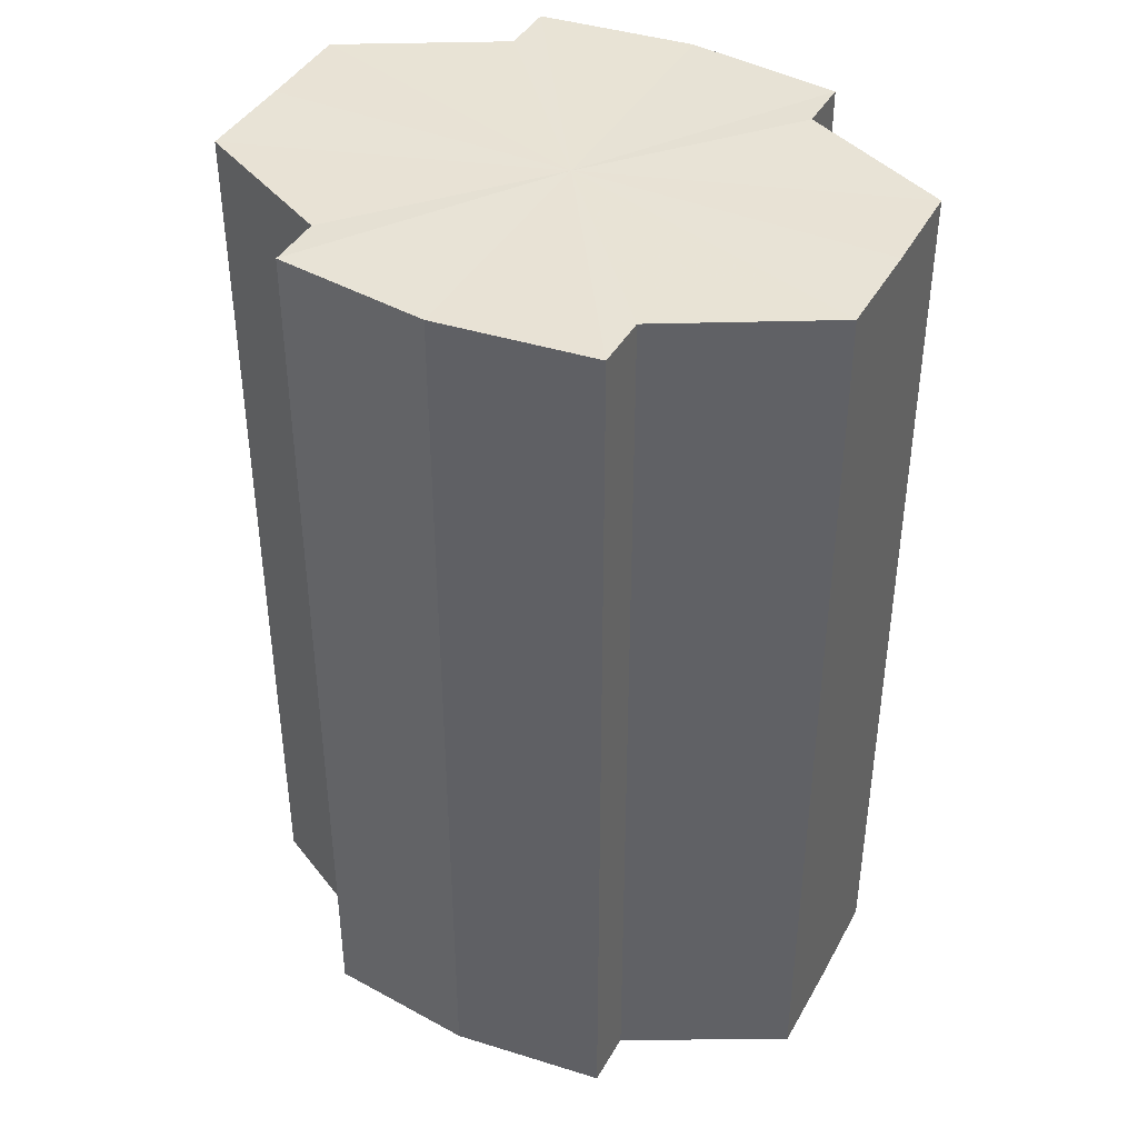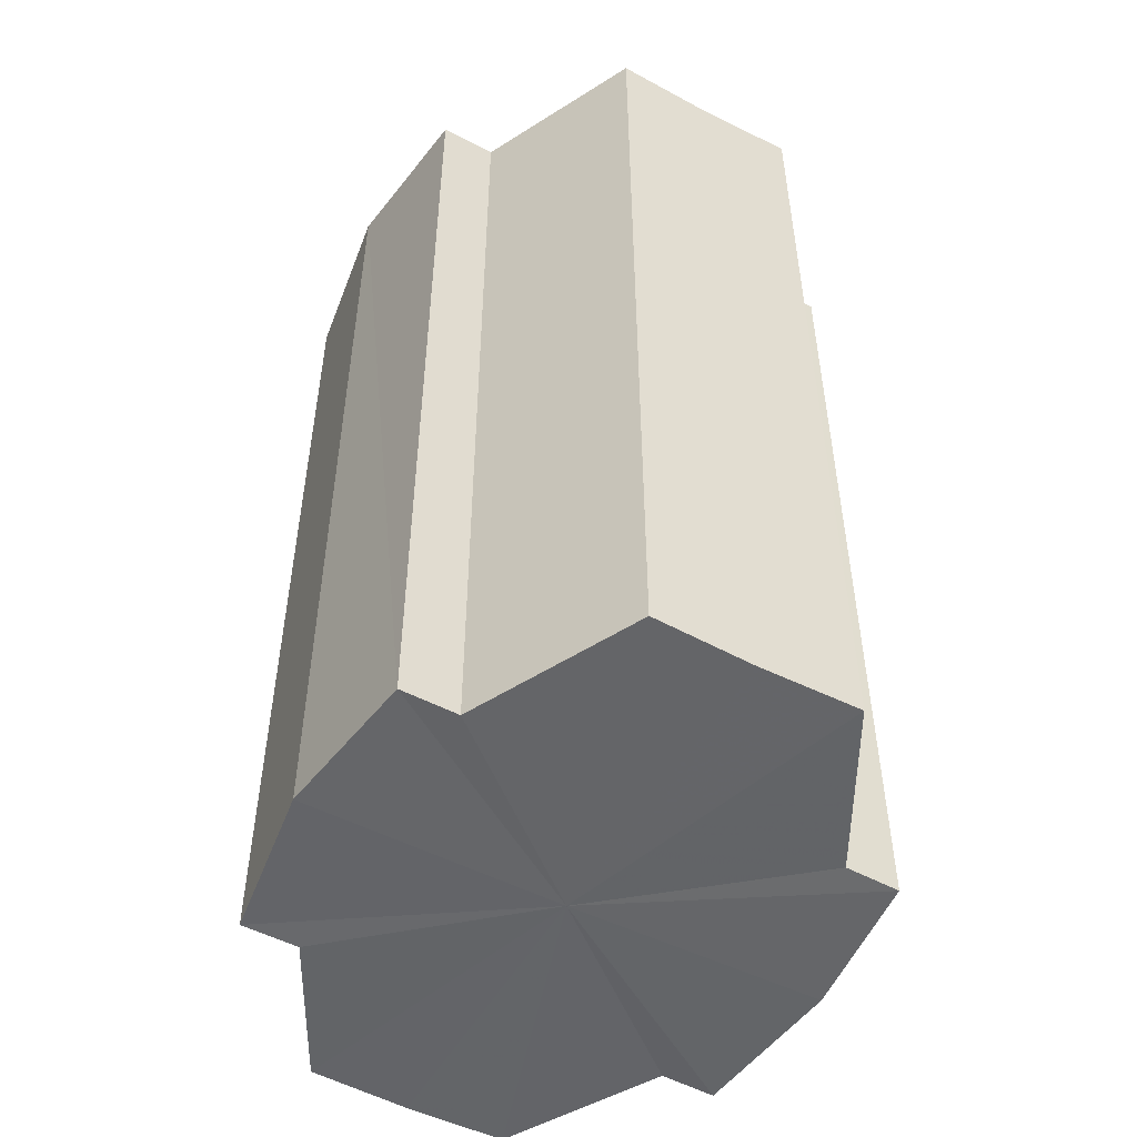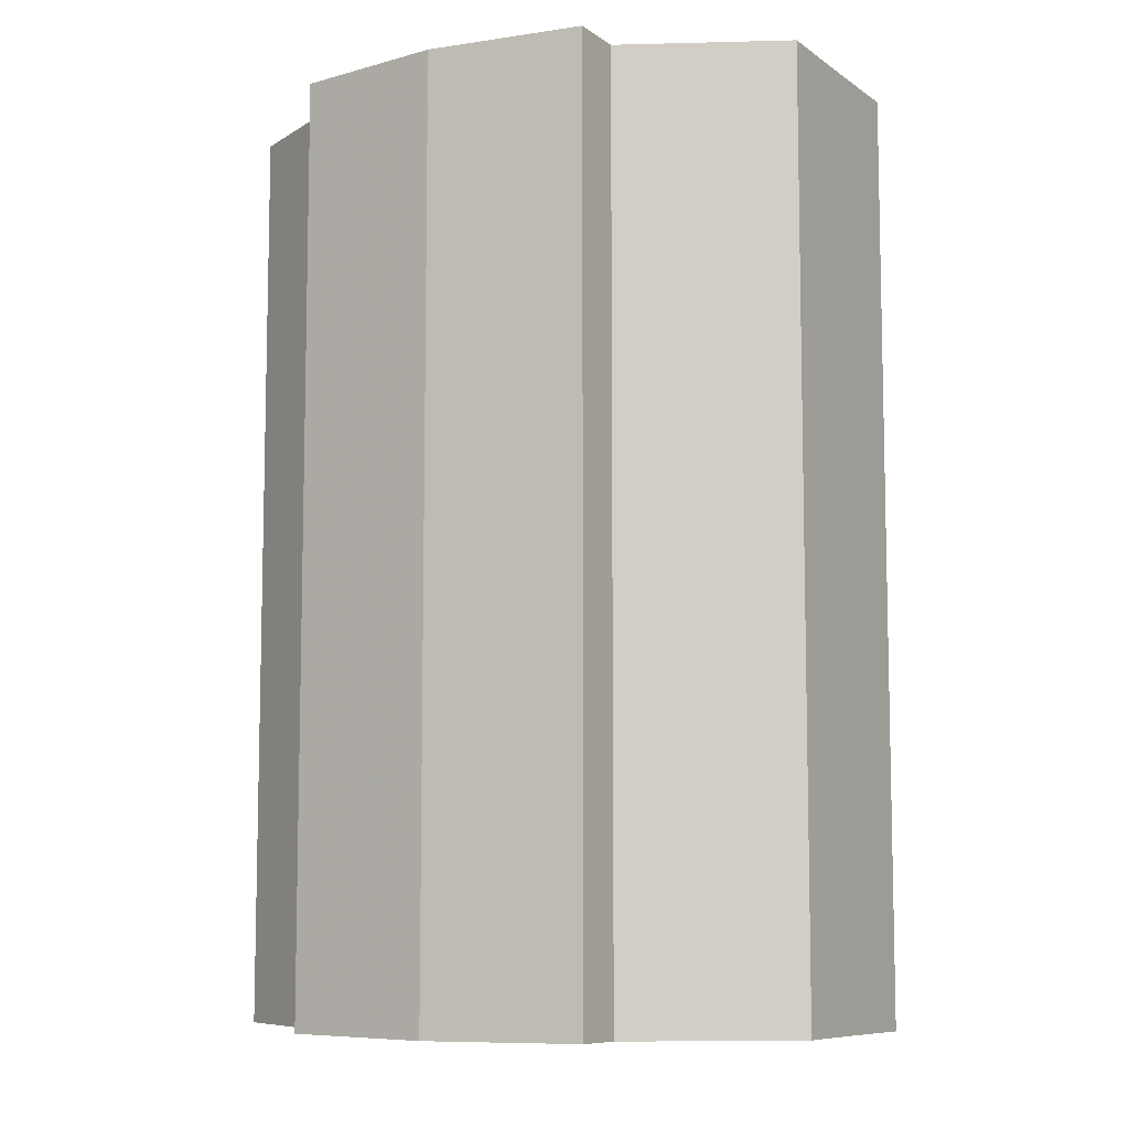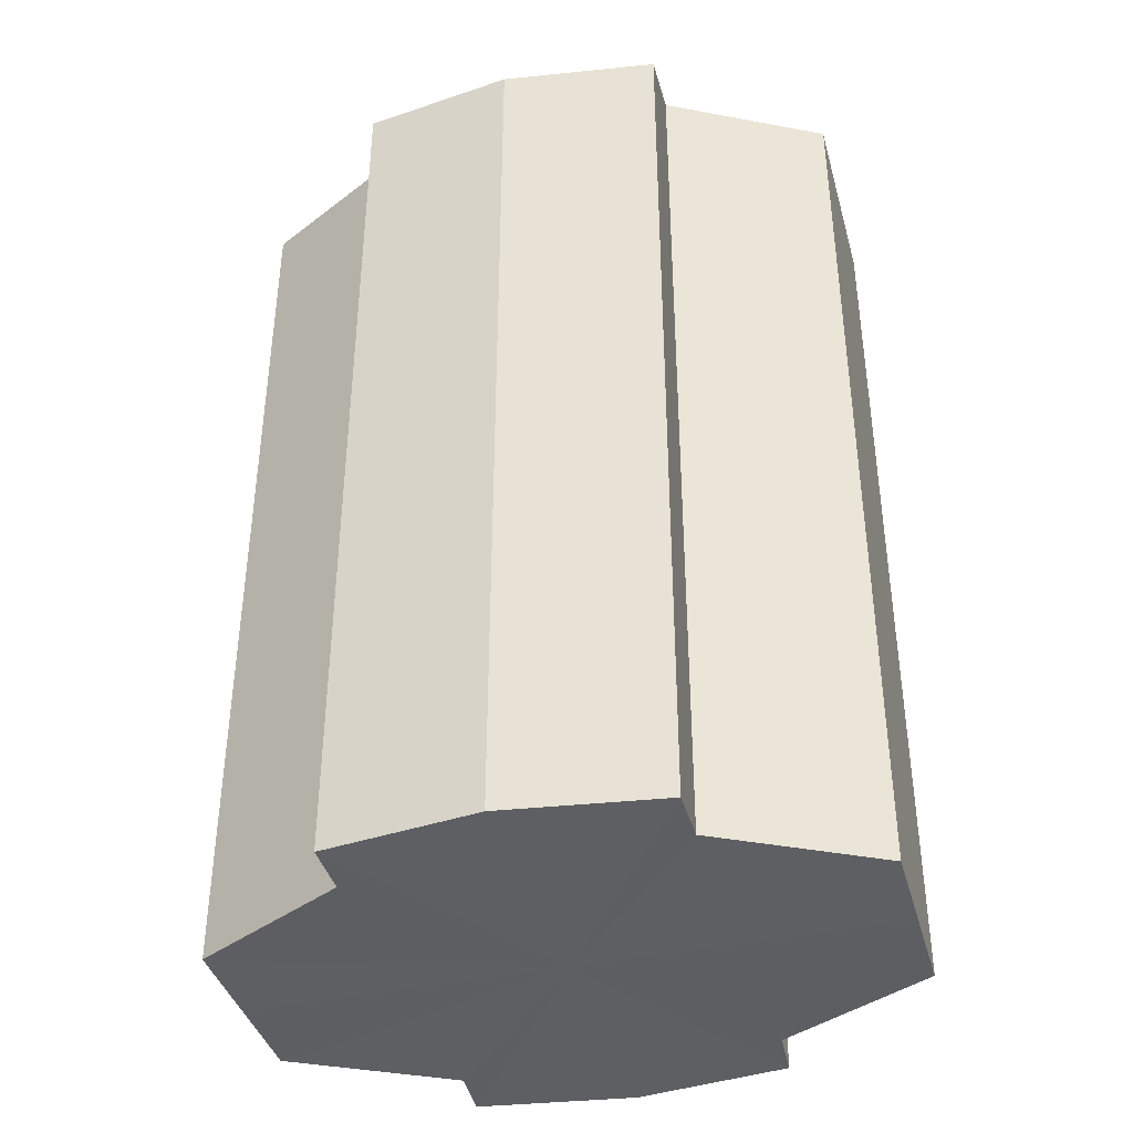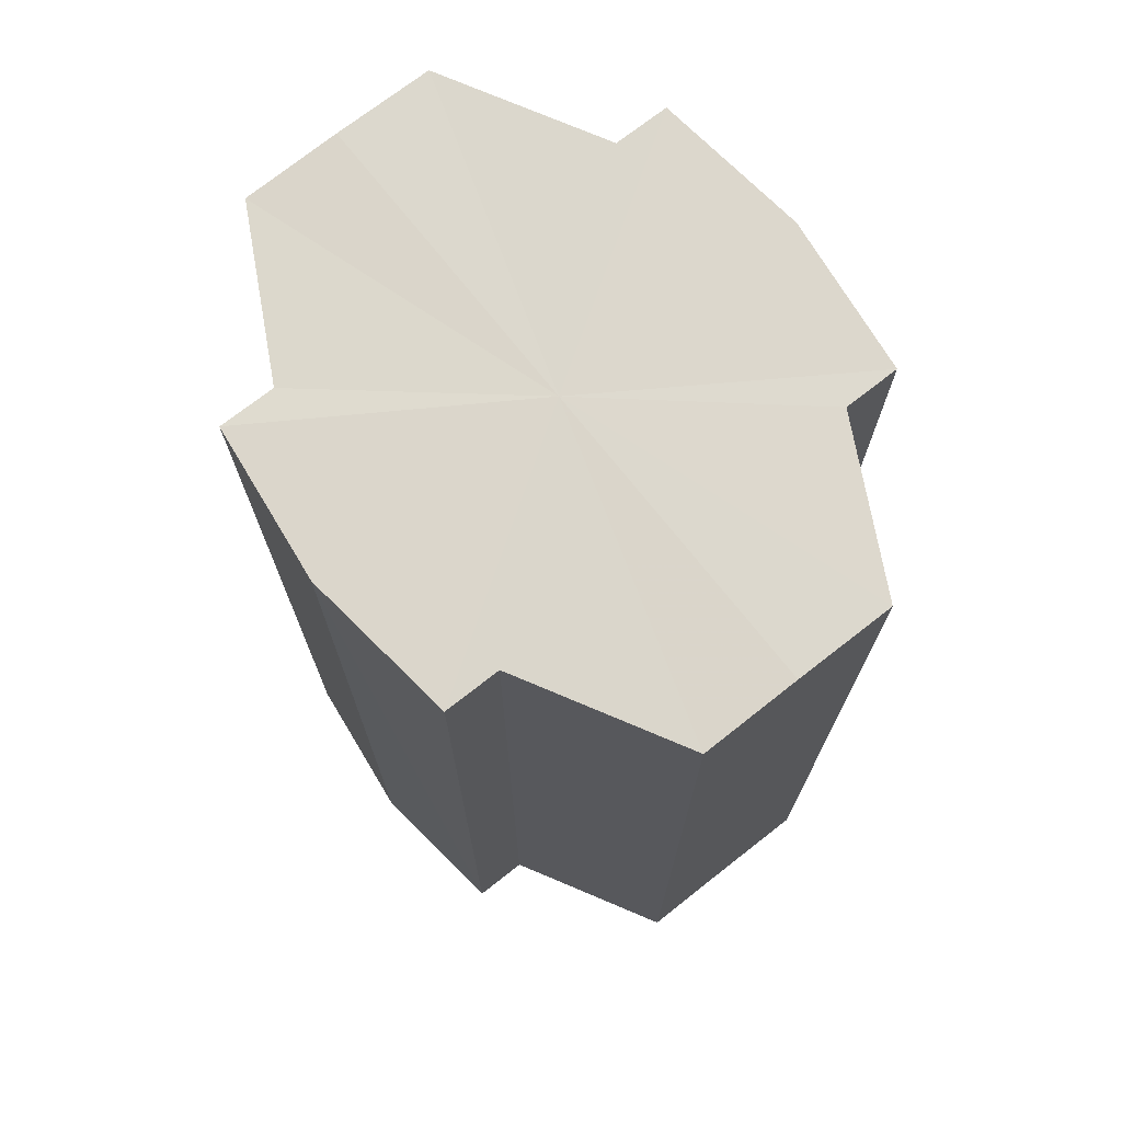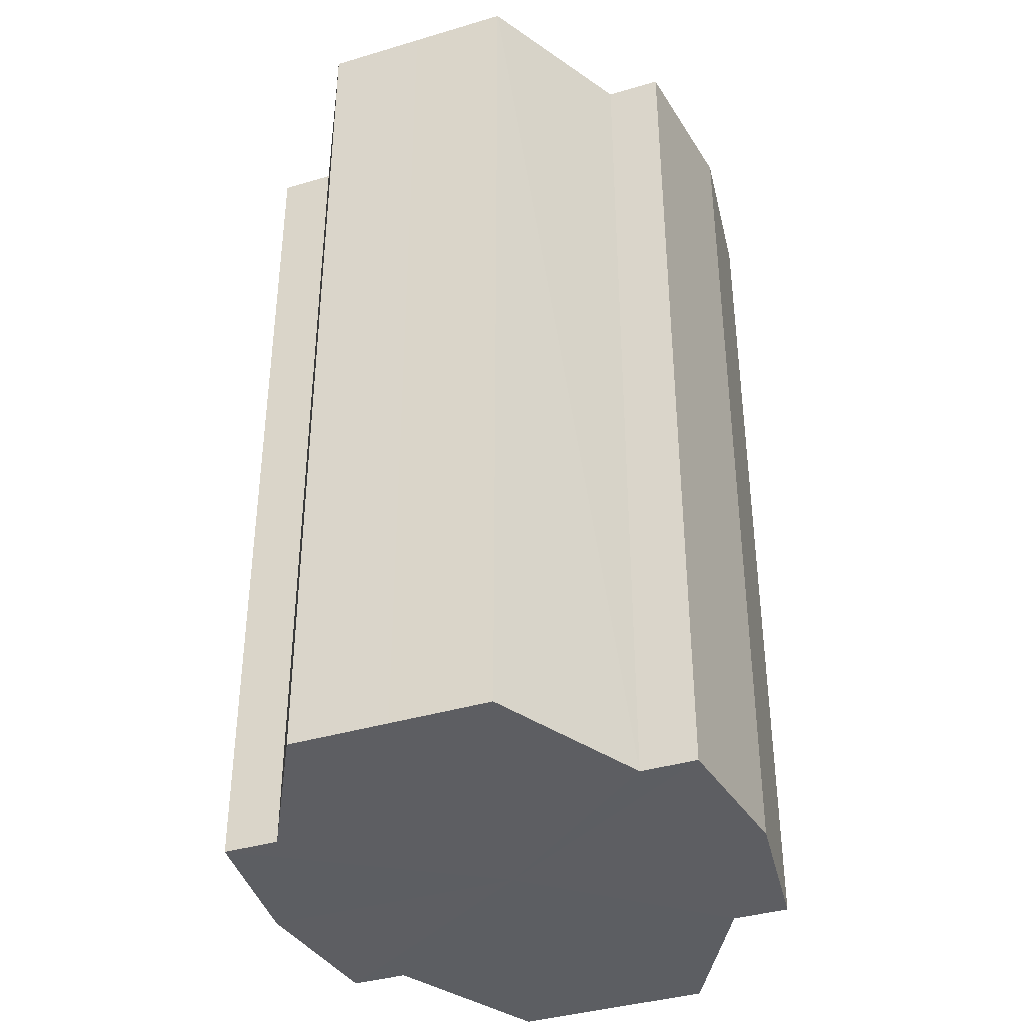
<metadata>
{"format":"obj","ext":"obj","renderer":"f3d","projection":"perspective","resolution":1024,"background":"white","views":[{"elev":40.9,"azim":-152.7,"up":"+Y"},{"elev":-51.5,"azim":61.3,"up":"+Y"},{"elev":-8.3,"azim":-149.9,"up":"+Y"},{"elev":-39.5,"azim":15.0,"up":"+Y"},{"elev":72.9,"azim":51.7,"up":"+Y"},{"elev":-38.1,"azim":-69.2,"up":"+Y"}]}
</metadata>
<code>
o 21527
v 2233 1873 11.19
v 2233 1873 11.19
v 2233 1873 11.19
v 2233 1873 11.2
v 2233 1873 11.19
v 2233 1873 11.2
v 2233 1873 11.2
v 2233 1873 11.18
v 2233 1873 11.18
v 2233 1873 11.17
v 2233 1873 11.17
v 2233 1873 11.17
v 2233 1873 11.17
v 2233 1873 11.17
v 2233 1873 11.17
v 2233 1873 11.18
v 2233 1873 11.18
v 2233 1873 11.19
v 2233 1873 11.19
v 2233 1873 11.19
v 2233 1873 11.19
v 2233 1873 11.2
v 2233 1873 11.2
v 2233 1873 11.2
v 2233 1873 11.2
v 2233 1873 11.19
v 2233 1873 11.2
v 2233 1873 11.2
v 2233 1873 11.19
v 2233 1873 11.19
v 2233 1873 11.18
v 2233 1873 11.17
v 2233 1873 11.2
v 2233 1873 11.2
v 2233 1873 11.2
v 2233 1873 11.2
v 2233 1873 11.2
v 2233 1873 11.2
v 2233 1873 11.19
v 2233 1873 11.2
v 2233 1873 11.2
v 2233 1873 11.2
v 2233 1873 11.2
v 2233 1873 11.19
v 2233 1873 11.18
v 2233 1873 11.17
v 2233 1873 11.17
v 2233 1873 11.17
v 2233 1873 11.17
v 2233 1873 11.17
v 2233 1873 11.17
v 2233 1873 11.18
v 2233 1873 11.17
v 2233 1873 11.17
v 2233 1873 11.17
v 2233 1873 11.19
v 2233 1873 11.18
v 2233 1873 11.17
v 2233 1873 11.17
v 2233 1873 11.19
v 2233 1873 11.19
v 2233 1873 11.17
v 2233 1873 11.17
v 2233 1873 11.17
v 2233 1873 11.17
v 2233 1873 11.2
v 2233 1873 11.19
v 2233 1873 11.2
v 2233 1873 11.2
v 2233 1873 11.2
v 2233 1873 11.2
v 2233 1873 11.19
v 2233 1873 11.2
v 2233 1873 11.19
v 2233 1873 11.19
v 2233 1873 11.18
v 2233 1873 11.19
v 2233 1873 11.17
v 2233 1873 11.18
v 2233 1873 11.17
v 2233 1873 11.17
v 2233 1873 11.19
v 2233 1873 11.19
v 2233 1873 11.19
v 2233 1873 11.18
v 2233 1873 11.2
v 2233 1873 11.17
v 2233 1873 11.2
v 2233 1873 11.17
v 2233 1873 11.2
v 2233 1873 11.17
v 2233 1873 11.2
v 2233 1873 11.17
v 2233 1873 11.2
v 2233 1873 11.17
v 2233 1873 11.19
v 2233 1873 11.18
v 2233 1873 11.19
f 1 2 3
f 2 4 5
f 4 6 7
f 8 1 9
f 10 8 11
f 12 10 13
f 13 14 15
f 15 16 17
f 17 18 19
f 19 20 21
f 21 22 23
f 23 24 25
f 26 24 27
f 26 28 24
f 26 27 29
f 26 29 30
f 26 30 31
f 26 31 32
f 26 33 28
f 34 33 35
f 26 36 33
f 37 38 34
f 26 39 36
f 40 41 37
f 41 42 43
f 26 44 39
f 26 45 44
f 26 46 45
f 26 47 46
f 26 48 47
f 26 49 48
f 26 32 49
f 50 47 51
f 52 53 50
f 54 49 55
f 56 57 52
f 58 59 54
f 60 61 56
f 62 63 58
f 63 64 65
f 66 67 60
f 68 69 66
f 70 71 68
f 71 72 73
f 72 74 75
f 74 76 77
f 76 78 79
f 78 80 81
f 82 83 84
f 82 85 83
f 82 84 86
f 82 87 85
f 82 86 88
f 82 89 87
f 82 88 90
f 82 91 89
f 82 90 92
f 82 93 91
f 82 92 94
f 82 95 93
f 82 94 96
f 82 97 95
f 82 96 98
f 82 98 97

</code>
